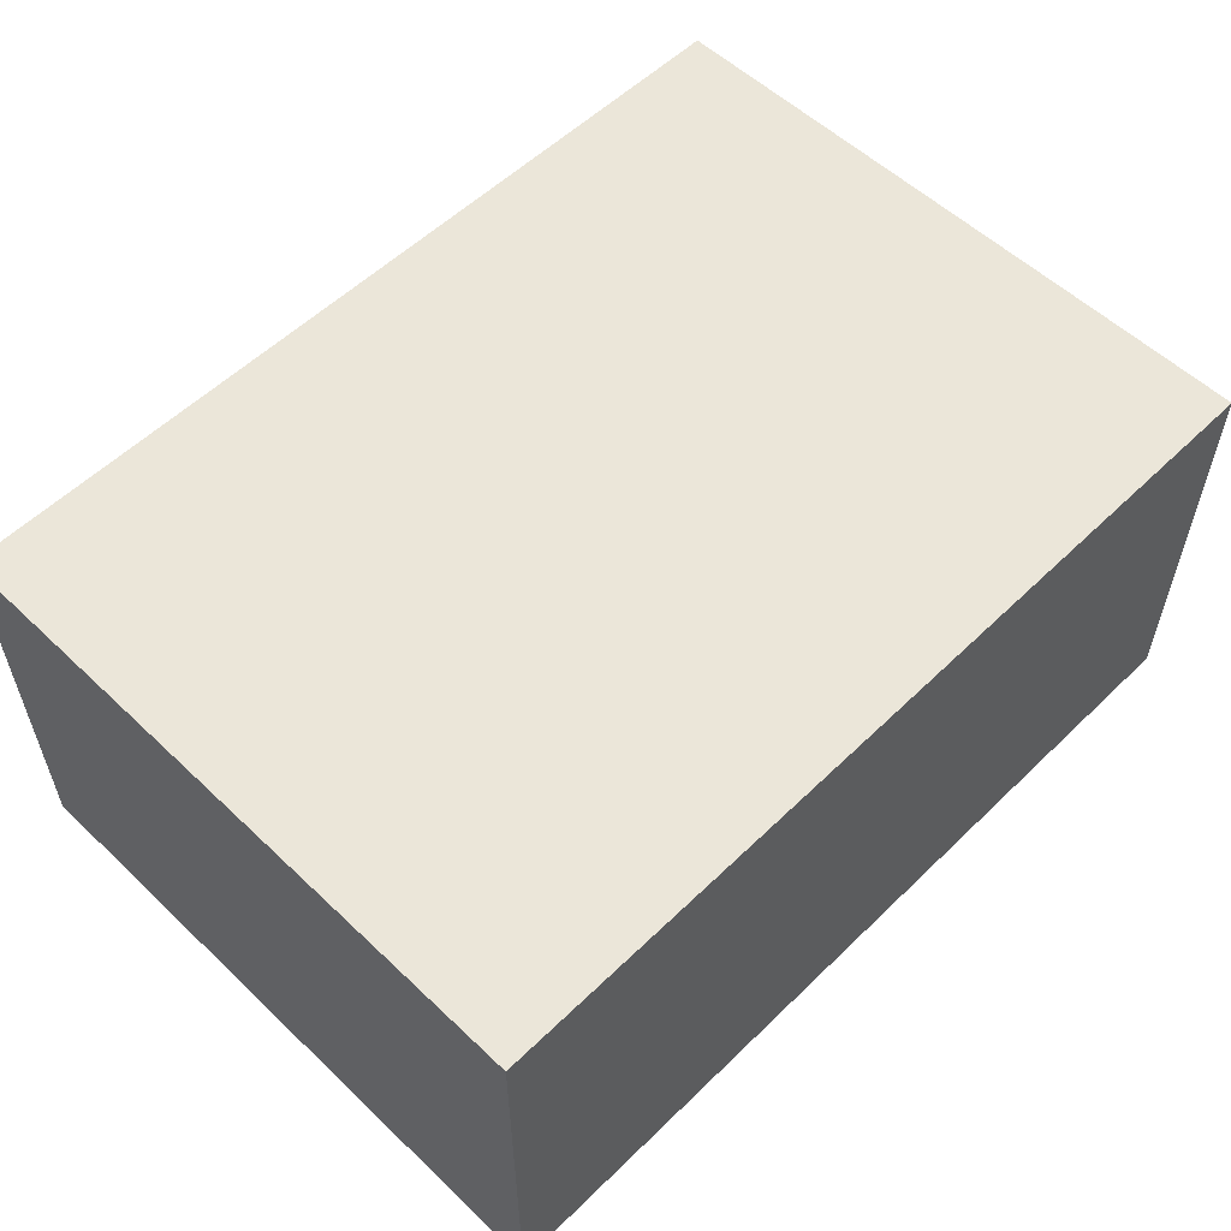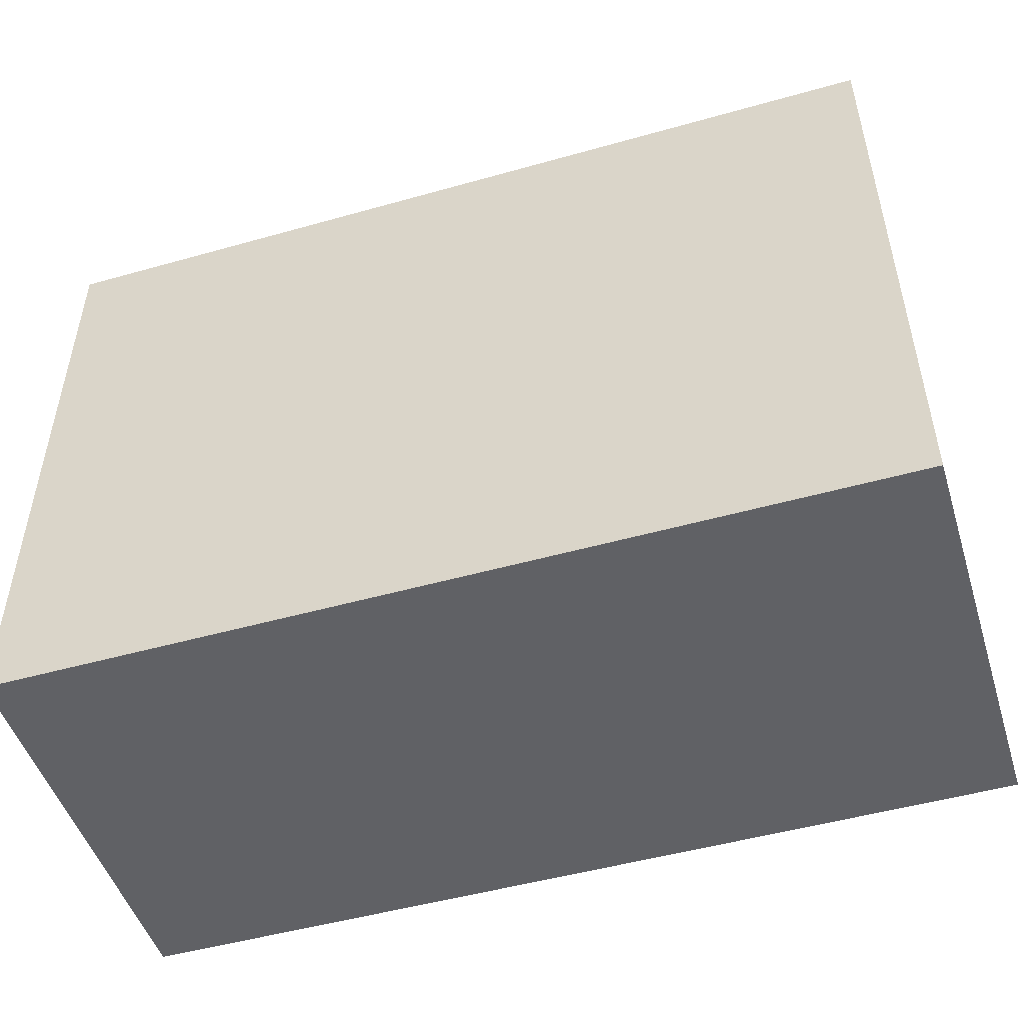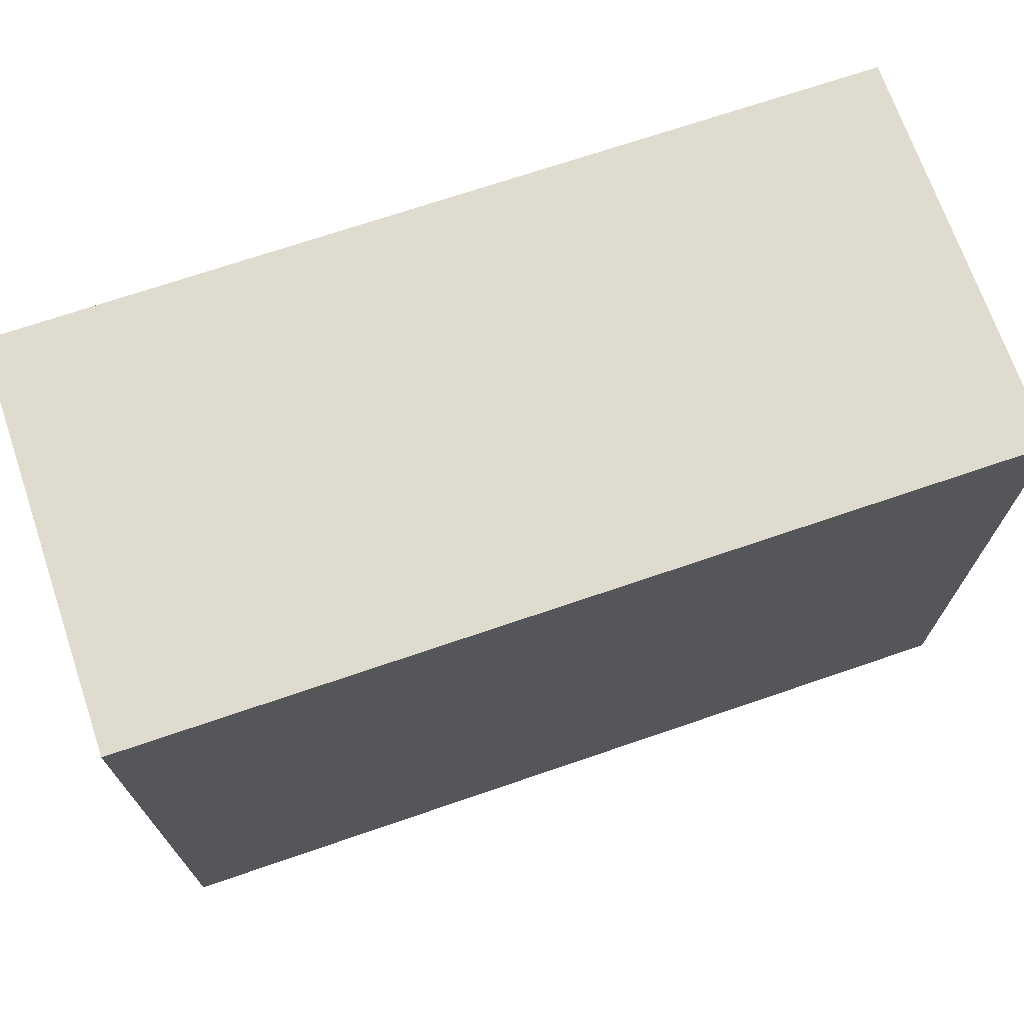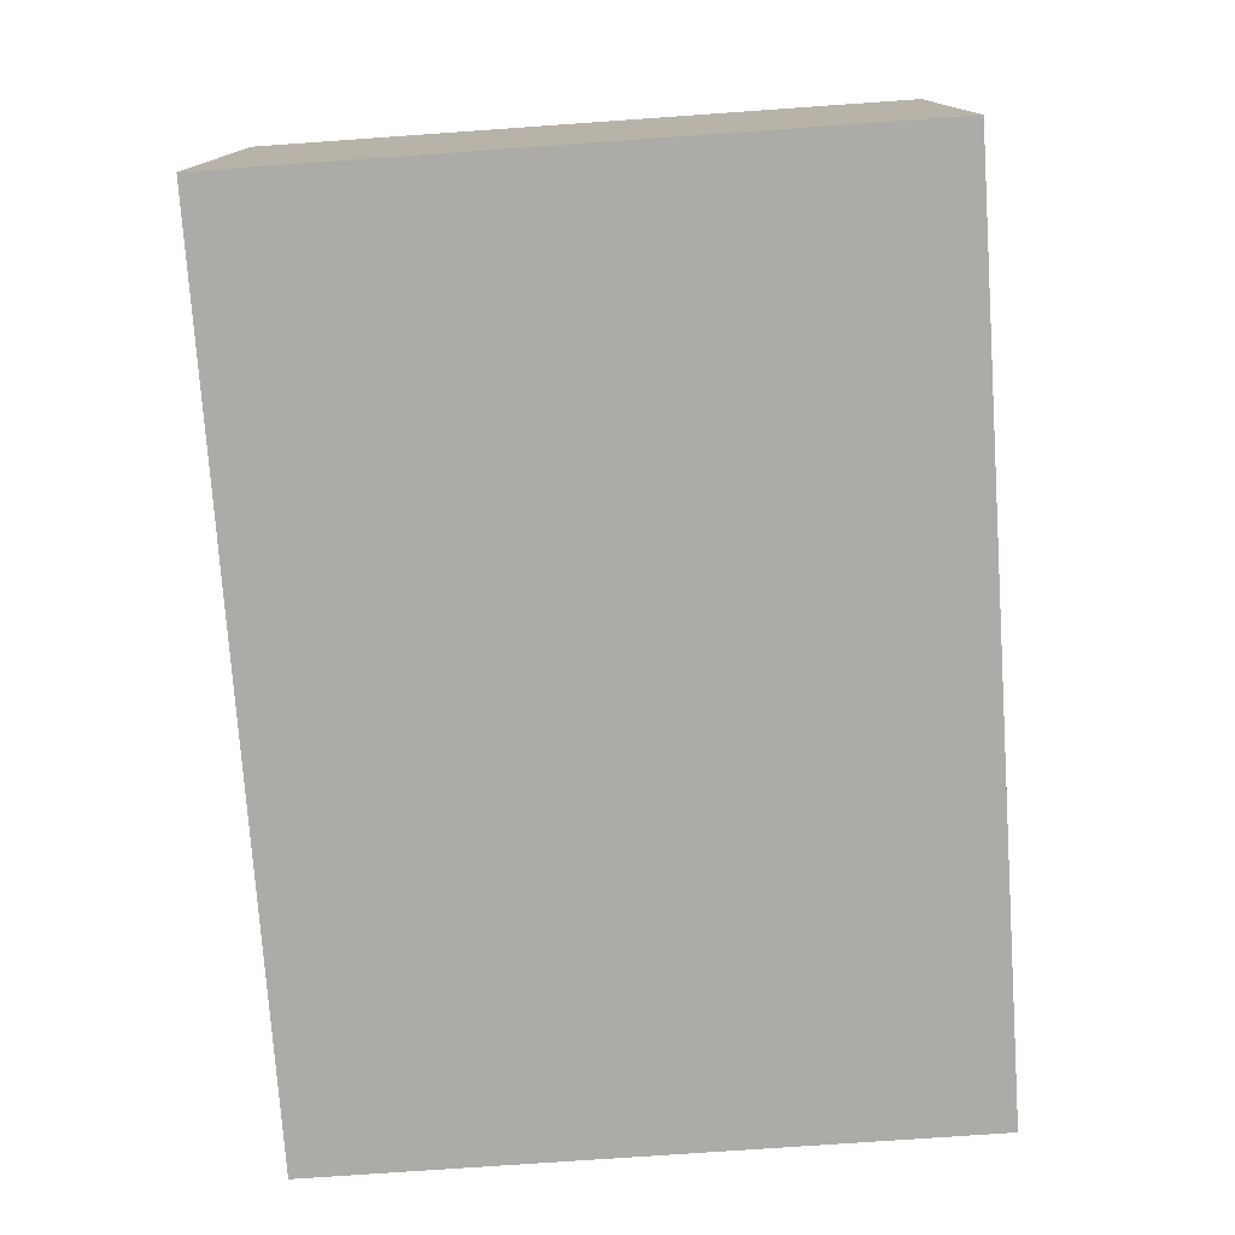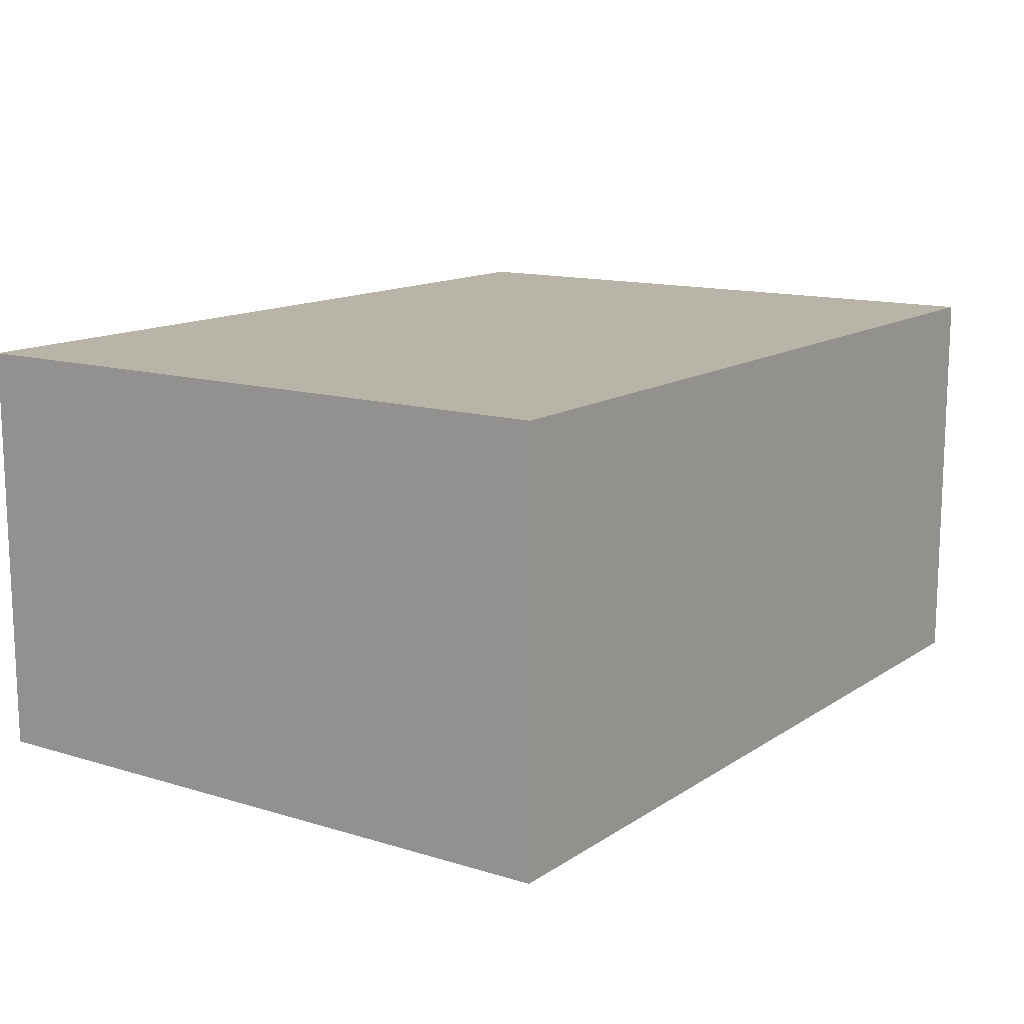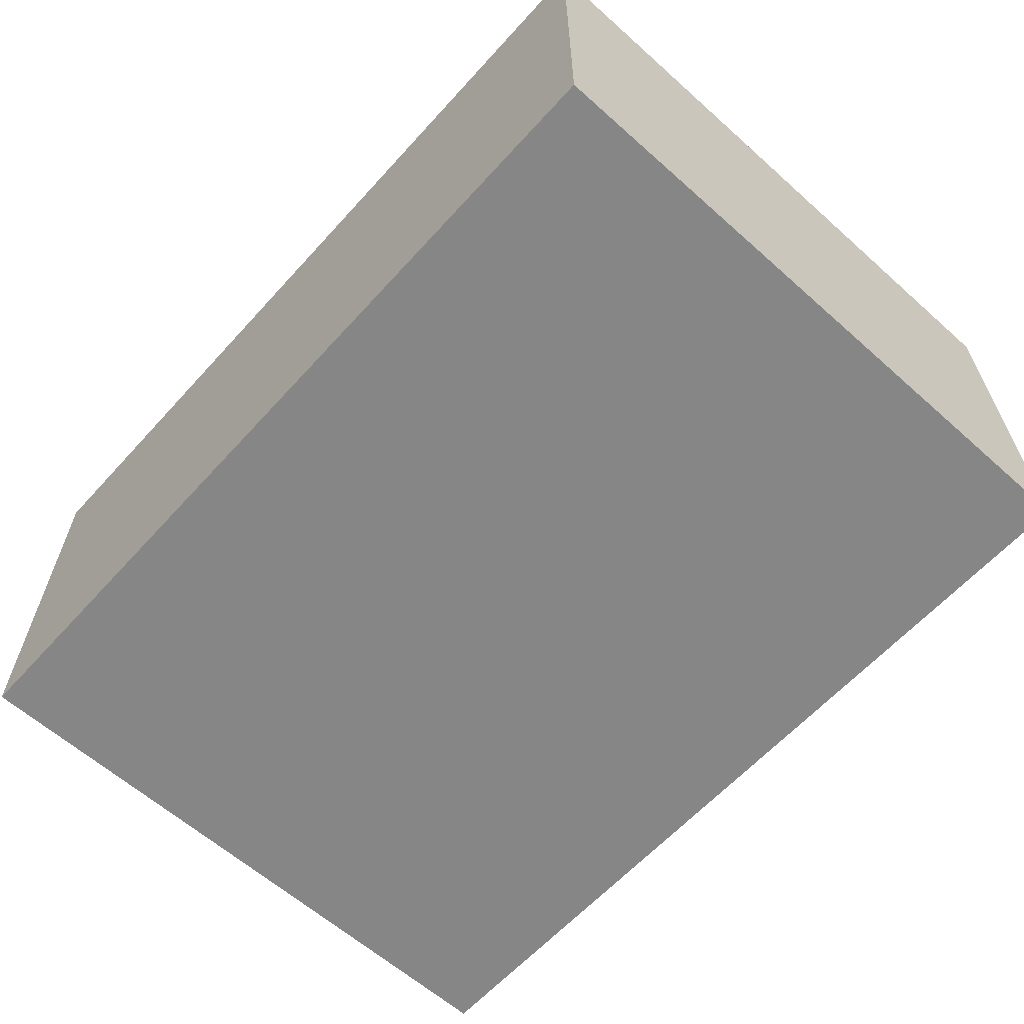
<metadata>
{"format":"obj","ext":"obj","renderer":"f3d","projection":"perspective","resolution":1024,"background":"white","views":[{"elev":56.1,"azim":-45.3,"up":"+Y"},{"elev":-49.5,"azim":17.3,"up":"+Z"},{"elev":70.4,"azim":-18.9,"up":"+Z"},{"elev":-76.3,"azim":-86.0,"up":"+Y"},{"elev":13.2,"azim":124.7,"up":"+Y"},{"elev":-62.0,"azim":-132.1,"up":"+Y"}]}
</metadata>
<code>
v -5.5 0 8.5
v -5.5 0 -2.5
v -5.5 7 8.5
v -5.5 7 -2.5
v 9.5 0 8.5
v 9.5 0 -2.5
v 9.5 7 8.5
v 9.5 7 -2.5
v -5.5 0 8.5
v -5.5 7 8.5
v 9.5 0 8.5
v 9.5 7 8.5
v -5.5 0 -2.5
v -5.5 7 -2.5
v 9.5 0 -2.5
v 9.5 7 -2.5
v -5.5 0 8.5
v 9.5 0 8.5
v -5.5 0 -2.5
v 9.5 0 -2.5
v -5.5 7 8.5
v 9.5 7 8.5
v -5.5 7 -2.5
v 9.5 7 -2.5
f 3 2 1
f 4 2 3
f 5 6 7
f 7 6 8
f 11 10 9
f 12 10 11
f 13 14 15
f 15 14 16
f 19 18 17
f 20 18 19
f 21 22 23
f 23 22 24

</code>
